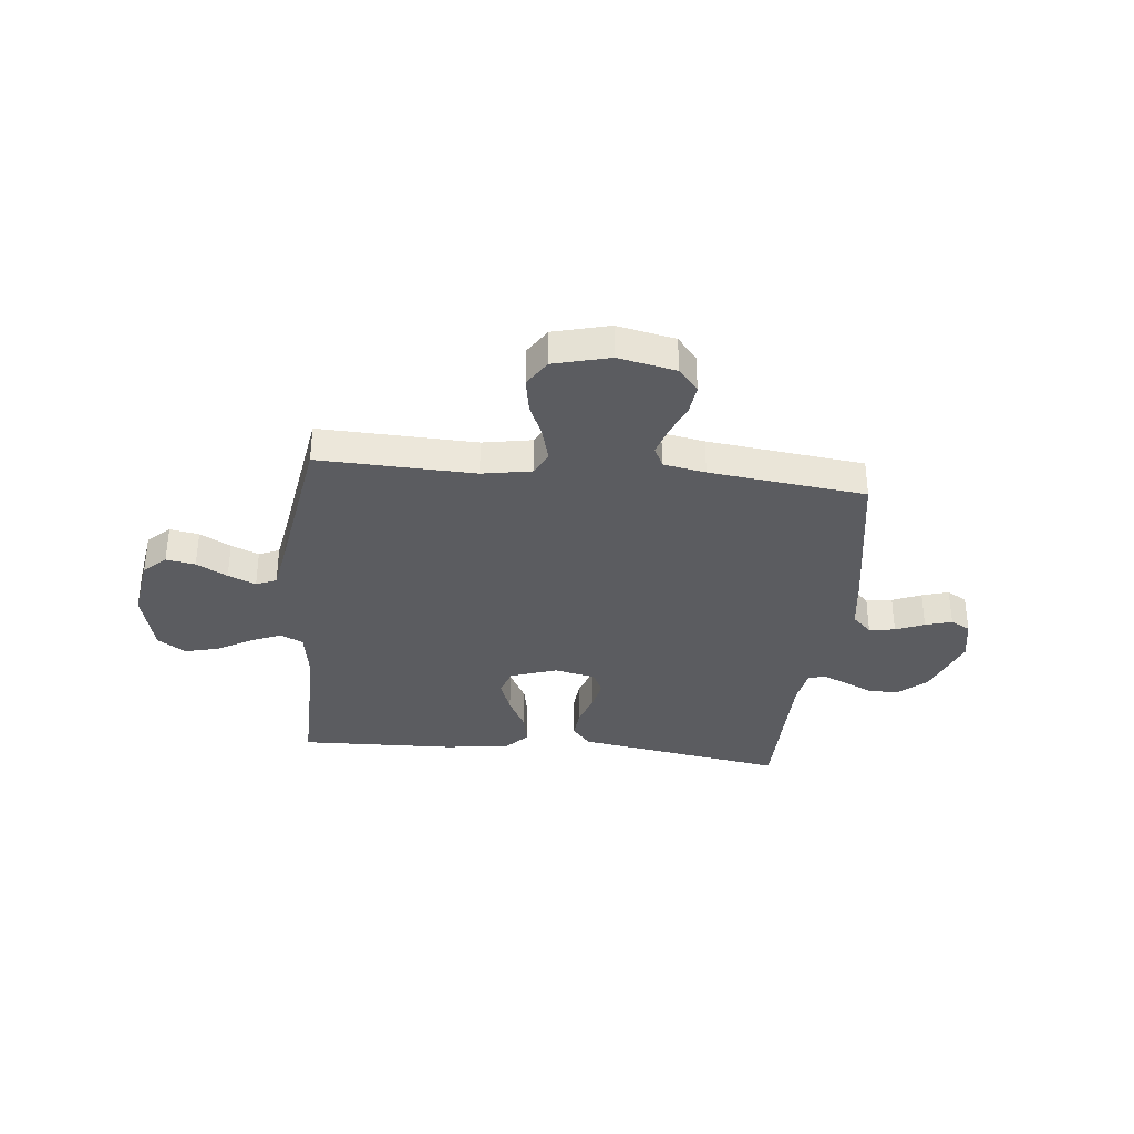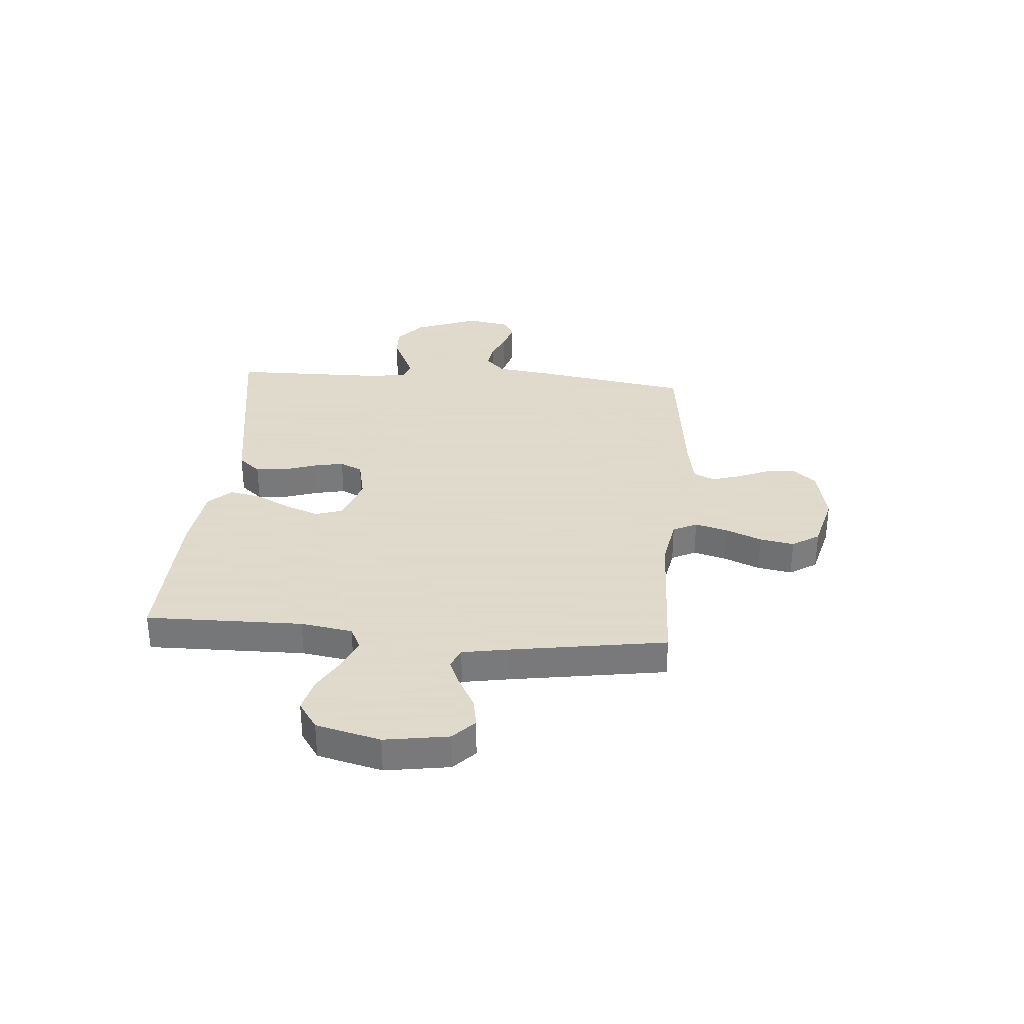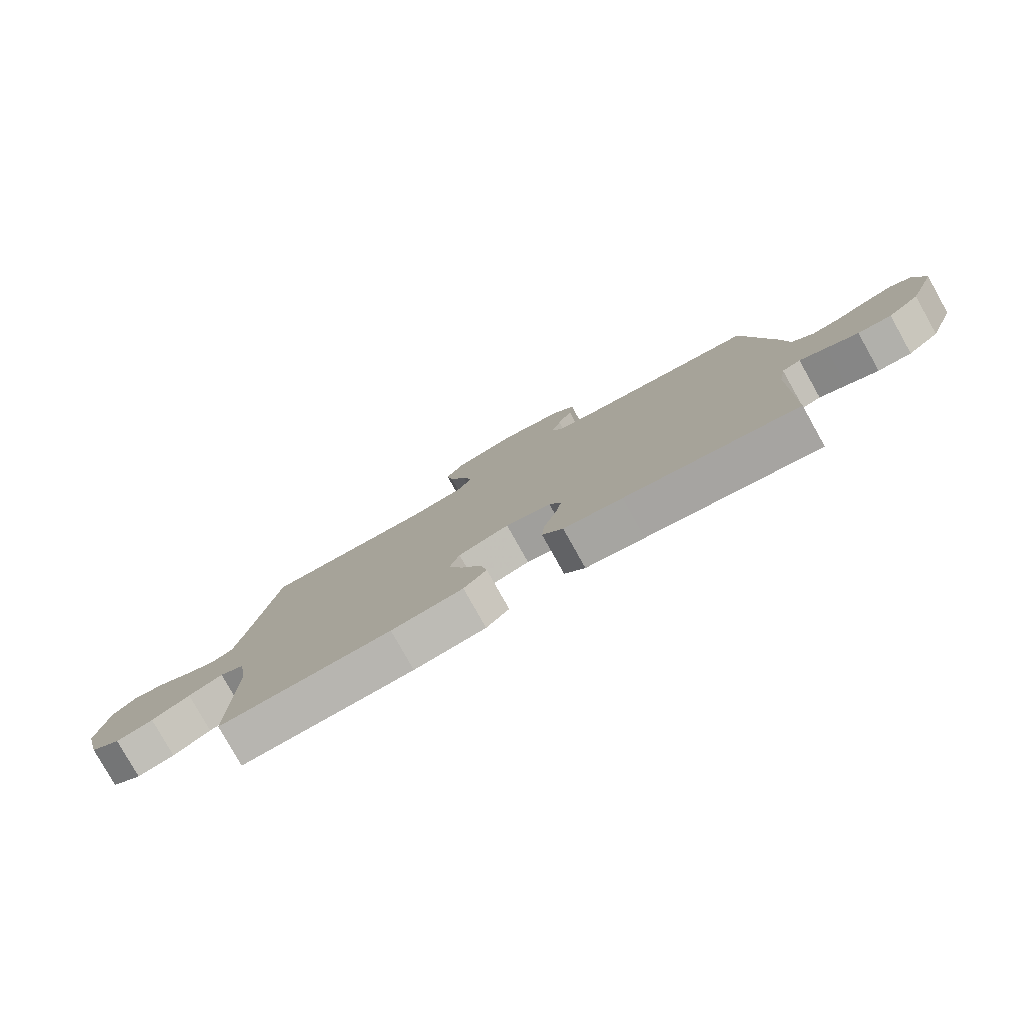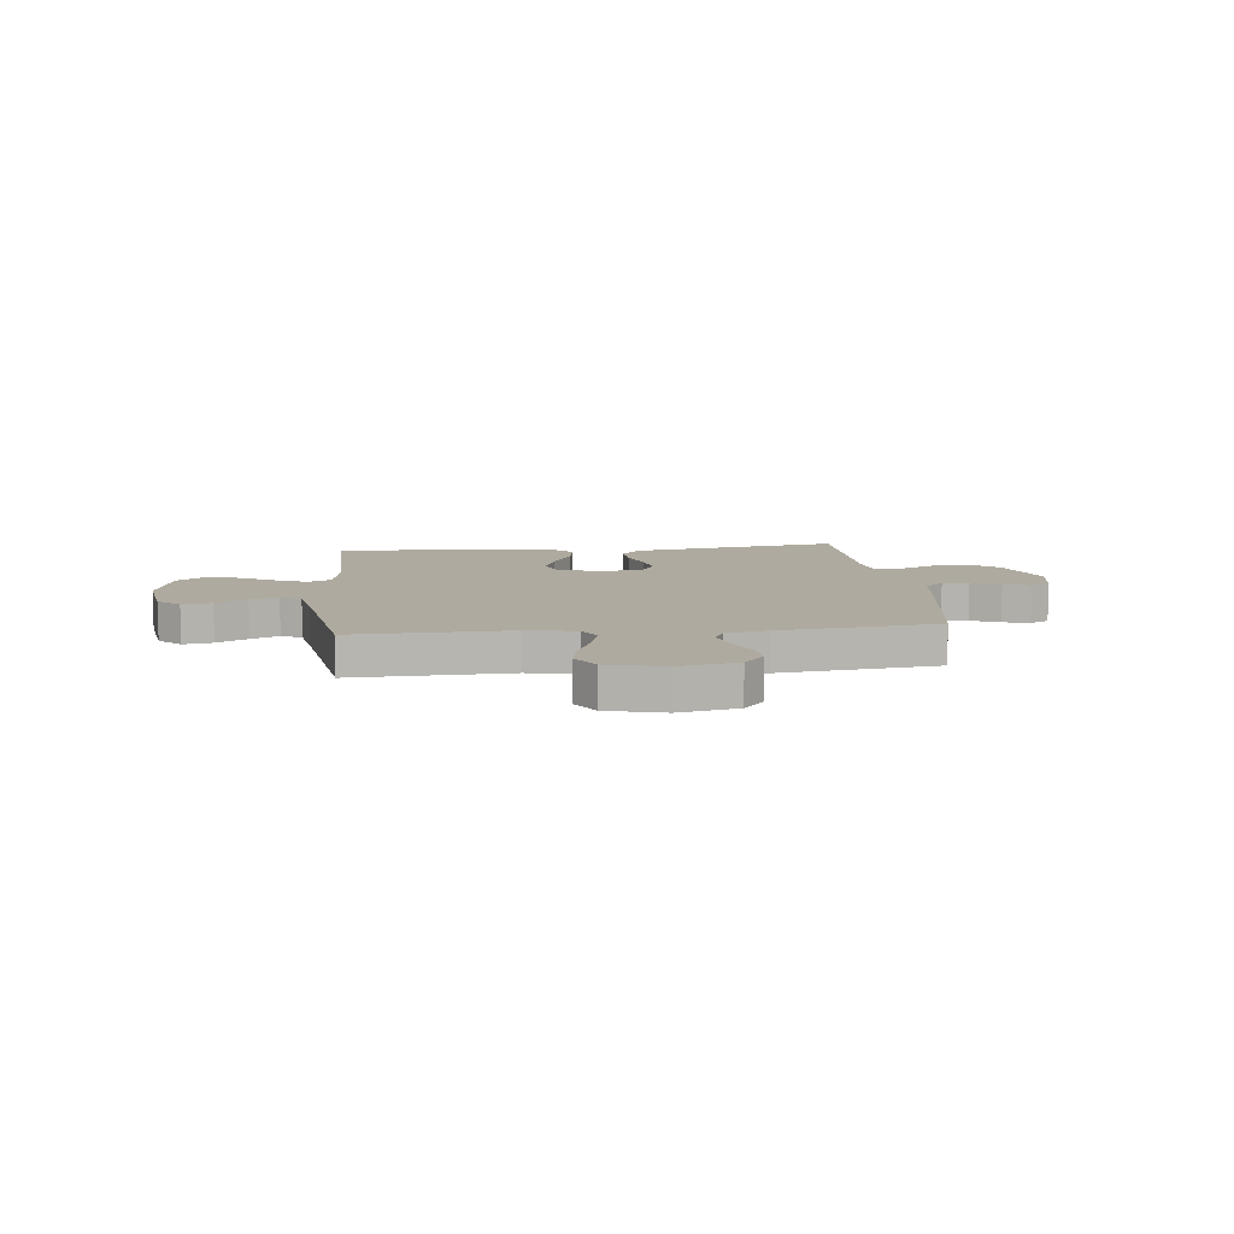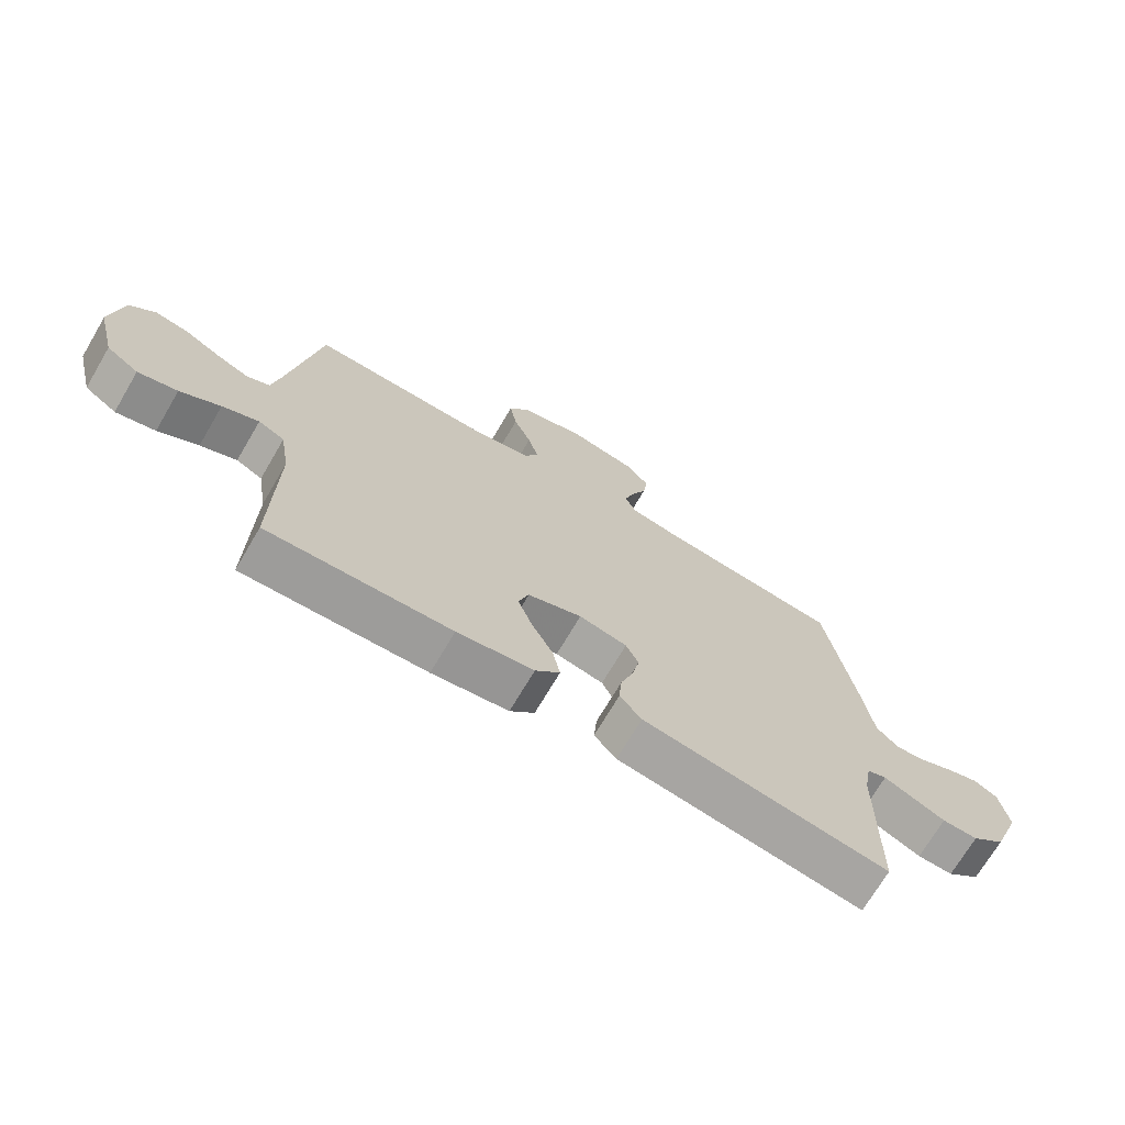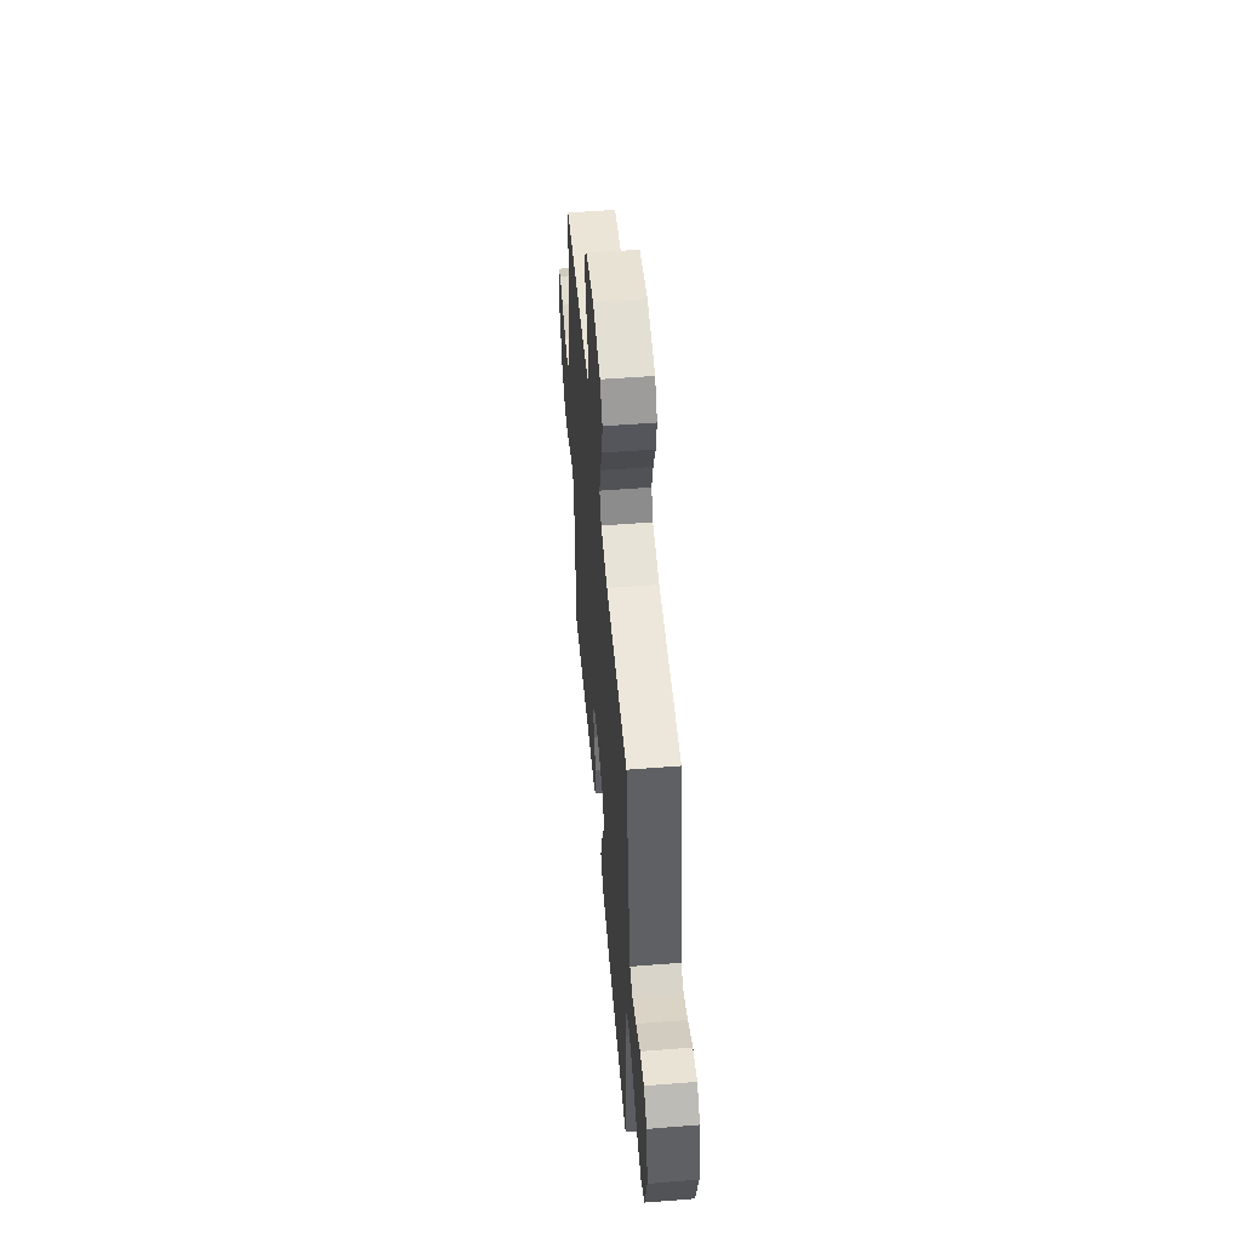
<metadata>
{"format":"obj","ext":"obj","renderer":"f3d","projection":"perspective","resolution":1024,"background":"white","views":[{"elev":-34.6,"azim":-5.9,"up":"+Y"},{"elev":32.4,"azim":-85.4,"up":"+Y"},{"elev":-79.7,"azim":29.3,"up":"+Z"},{"elev":9.4,"azim":-6.2,"up":"+Y"},{"elev":-71.0,"azim":-30.5,"up":"+Z"},{"elev":52.8,"azim":-94.9,"up":"+Z"}]}
</metadata>
<code>
v -0.5 0.07 0.5
v -0.2 0.07 0.49
v -0.106 0.07 0.507
v -0.083 0.07 0.553
v -0.1 0.07 0.615
v -0.129 0.07 0.684
v -0.141 0.07 0.75
v -0.108 0.07 0.802
v 0 0.07 0.83
v 0.111 0.07 0.807
v 0.149 0.07 0.762
v 0.142 0.07 0.705
v 0.117 0.07 0.645
v 0.1 0.07 0.59
v 0.119 0.07 0.55
v 0.2 0.07 0.535
v 0.5 0.07 0.5
v 0.549 0.07 0.2
v 0.563 0.07 0.095
v 0.6 0.07 0.059
v 0.65 0.07 0.066
v 0.705 0.07 0.089
v 0.756 0.07 0.104
v 0.794 0.07 0.083
v 0.809 0.07 0
v 0.762 0.07 -0.123
v 0.707 0.07 -0.169
v 0.649 0.07 -0.167
v 0.594 0.07 -0.142
v 0.548 0.07 -0.121
v 0.516 0.07 -0.132
v 0.504 0.07 -0.2
v 0.5 0.07 -0.5
v 0.2 0.07 -0.452
v 0.098 0.07 -0.436
v 0.062 0.07 -0.394
v 0.067 0.07 -0.336
v 0.088 0.07 -0.273
v 0.1 0.07 -0.215
v 0.079 0.07 -0.172
v 0 0.07 -0.155
v -0.089 0.07 -0.185
v -0.106 0.07 -0.237
v -0.082 0.07 -0.302
v -0.047 0.07 -0.369
v -0.035 0.07 -0.43
v -0.075 0.07 -0.473
v -0.2 0.07 -0.49
v -0.5 0.07 -0.5
v -0.496 0.07 -0.2
v -0.512 0.07 -0.101
v -0.555 0.07 -0.08
v -0.615 0.07 -0.105
v -0.681 0.07 -0.143
v -0.746 0.07 -0.159
v -0.799 0.07 -0.123
v -0.83 0.07 0
v -0.811 0.07 0.122
v -0.769 0.07 0.162
v -0.713 0.07 0.152
v -0.654 0.07 0.12
v -0.601 0.07 0.097
v -0.562 0.07 0.114
v -0.547 0.07 0.2
v -0.5 0 0.5
v -0.2 0 0.49
v -0.106 0 0.507
v -0.083 0 0.553
v -0.1 0 0.615
v -0.129 0 0.684
v -0.141 0 0.75
v -0.108 0 0.802
v 0 0 0.83
v 0.111 0 0.807
v 0.149 0 0.762
v 0.142 0 0.705
v 0.117 0 0.645
v 0.1 0 0.59
v 0.119 0 0.55
v 0.2 0 0.535
v 0.5 0 0.5
v 0.549 0 0.2
v 0.563 0 0.095
v 0.6 0 0.059
v 0.65 0 0.066
v 0.705 0 0.089
v 0.756 0 0.104
v 0.794 0 0.083
v 0.809 0 0
v 0.762 0 -0.123
v 0.707 0 -0.169
v 0.649 0 -0.167
v 0.594 0 -0.142
v 0.548 0 -0.121
v 0.516 0 -0.132
v 0.504 0 -0.2
v 0.5 0 -0.5
v 0.2 0 -0.452
v 0.098 0 -0.436
v 0.062 0 -0.394
v 0.067 0 -0.336
v 0.088 0 -0.273
v 0.1 0 -0.215
v 0.079 0 -0.172
v 0 0 -0.155
v -0.089 0 -0.185
v -0.106 0 -0.237
v -0.082 0 -0.302
v -0.047 0 -0.369
v -0.035 0 -0.43
v -0.075 0 -0.473
v -0.2 0 -0.49
v -0.5 0 -0.5
v -0.496 0 -0.2
v -0.512 0 -0.101
v -0.555 0 -0.08
v -0.615 0 -0.105
v -0.681 0 -0.143
v -0.746 0 -0.159
v -0.799 0 -0.123
v -0.83 0 0
v -0.811 0 0.122
v -0.769 0 0.162
v -0.713 0 0.152
v -0.654 0 0.12
v -0.601 0 0.097
v -0.562 0 0.114
v -0.547 0 0.2
f 59 60 61
f 58 59 61
f 57 58 61
f 56 57 61
f 55 56 61
f 54 55 61
f 53 54 61
f 52 53 61 62
f 51 52 62 63
f 48 49 50
f 47 48 50
f 46 47 50
f 45 46 50
f 44 45 50
f 43 44 50 51
f 51 63 64
f 43 51 64
f 42 43 64
f 36 37 38
f 35 36 38
f 34 35 38
f 34 38 39
f 33 34 39
f 32 33 39
f 31 32 39 40
f 28 29 30
f 27 28 30
f 26 27 30
f 25 26 30
f 24 25 30
f 23 24 30
f 22 23 30
f 21 22 30
f 31 40 41
f 30 31 41
f 21 30 41
f 20 21 41
f 16 17 18 19
f 15 16 19
f 11 12 13
f 10 11 13
f 9 10 13
f 8 9 13
f 7 8 13
f 6 7 13
f 5 6 13
f 4 5 13 14
f 3 4 14 15
f 64 1 2
f 42 64 2
f 41 42 2
f 20 41 2
f 19 20 2
f 19 2 3
f 3 15 19
f 125 124 123
f 125 123 122
f 125 122 121
f 125 121 120
f 125 120 119
f 125 119 118
f 125 118 117
f 126 125 117 116
f 127 126 116 115
f 114 113 112
f 114 112 111
f 114 111 110
f 114 110 109
f 114 109 108
f 115 114 108 107
f 128 127 115
f 128 115 107
f 128 107 106
f 102 101 100
f 102 100 99
f 102 99 98
f 103 102 98
f 103 98 97
f 103 97 96
f 104 103 96 95
f 94 93 92
f 94 92 91
f 94 91 90
f 94 90 89
f 94 89 88
f 94 88 87
f 94 87 86
f 94 86 85
f 105 104 95
f 105 95 94
f 105 94 85
f 105 85 84
f 83 82 81 80
f 83 80 79
f 77 76 75
f 77 75 74
f 77 74 73
f 77 73 72
f 77 72 71
f 77 71 70
f 77 70 69
f 78 77 69 68
f 79 78 68 67
f 66 65 128
f 66 128 106
f 66 106 105
f 66 105 84
f 66 84 83
f 67 66 83
f 83 79 67
f 1 65 66 2
f 2 66 67 3
f 3 67 68 4
f 4 68 69 5
f 5 69 70 6
f 6 70 71 7
f 7 71 72 8
f 8 72 73 9
f 9 73 74 10
f 10 74 75 11
f 11 75 76 12
f 12 76 77 13
f 13 77 78 14
f 14 78 79 15
f 15 79 80 16
f 16 80 81 17
f 17 81 82 18
f 18 82 83 19
f 19 83 84 20
f 20 84 85 21
f 21 85 86 22
f 22 86 87 23
f 23 87 88 24
f 24 88 89 25
f 25 89 90 26
f 26 90 91 27
f 27 91 92 28
f 28 92 93 29
f 29 93 94 30
f 30 94 95 31
f 31 95 96 32
f 32 96 97 33
f 33 97 98 34
f 34 98 99 35
f 35 99 100 36
f 36 100 101 37
f 37 101 102 38
f 38 102 103 39
f 39 103 104 40
f 40 104 105 41
f 41 105 106 42
f 42 106 107 43
f 43 107 108 44
f 44 108 109 45
f 45 109 110 46
f 46 110 111 47
f 47 111 112 48
f 48 112 113 49
f 49 113 114 50
f 50 114 115 51
f 51 115 116 52
f 52 116 117 53
f 53 117 118 54
f 54 118 119 55
f 55 119 120 56
f 56 120 121 57
f 57 121 122 58
f 58 122 123 59
f 59 123 124 60
f 60 124 125 61
f 61 125 126 62
f 62 126 127 63
f 63 127 128 64
f 64 128 65 1

</code>
